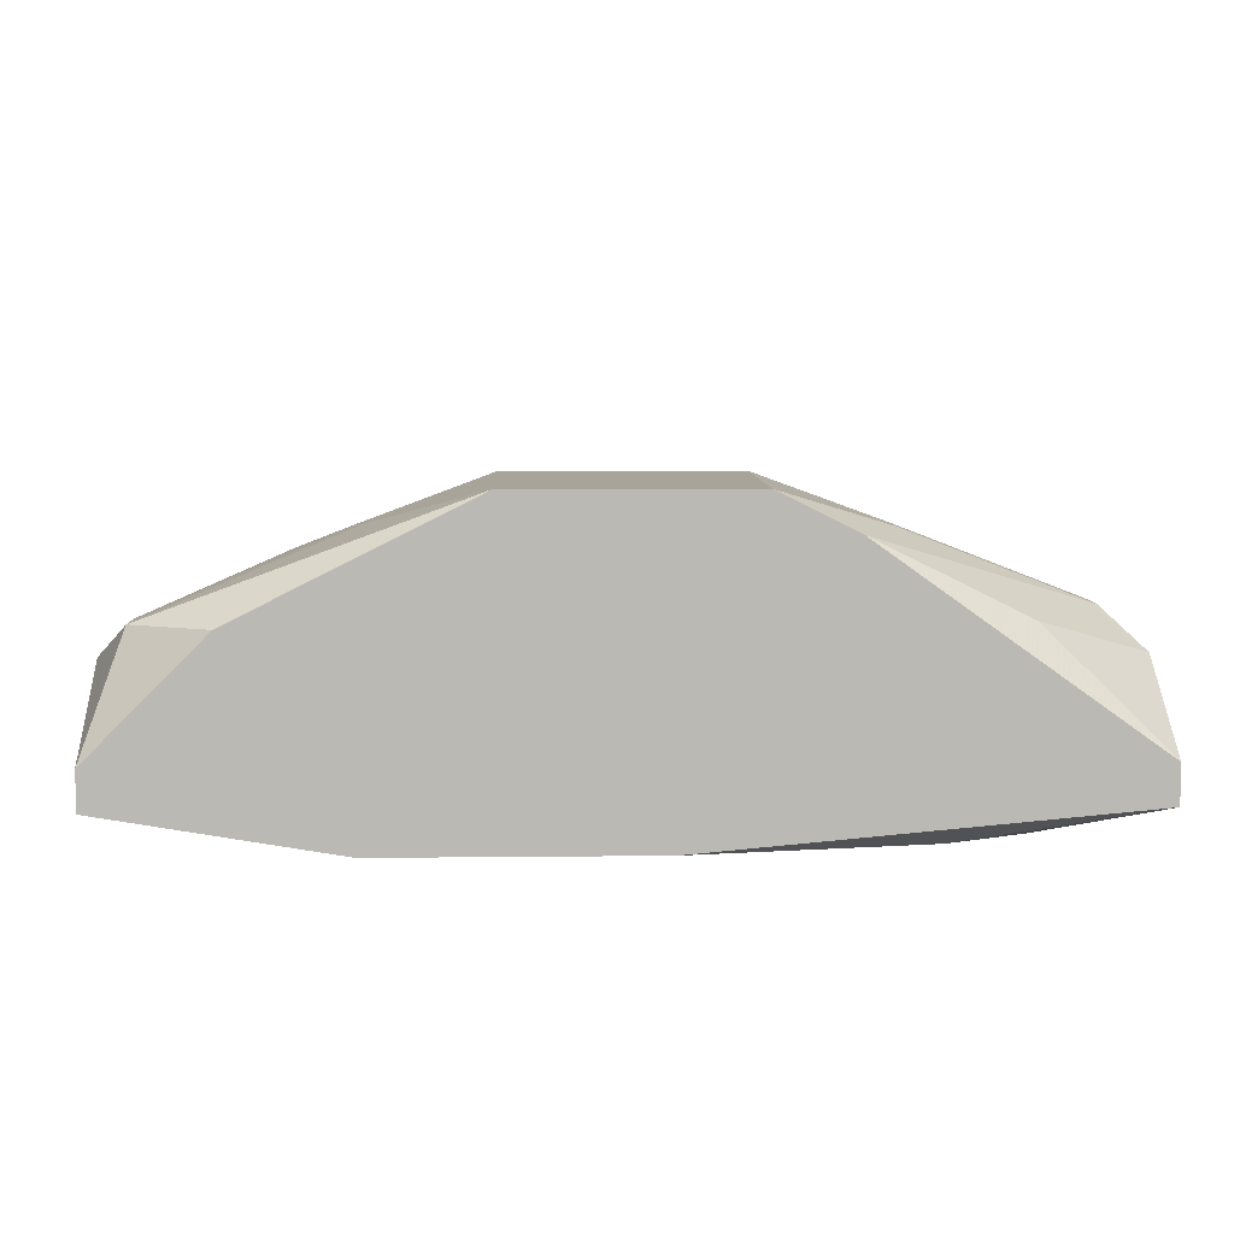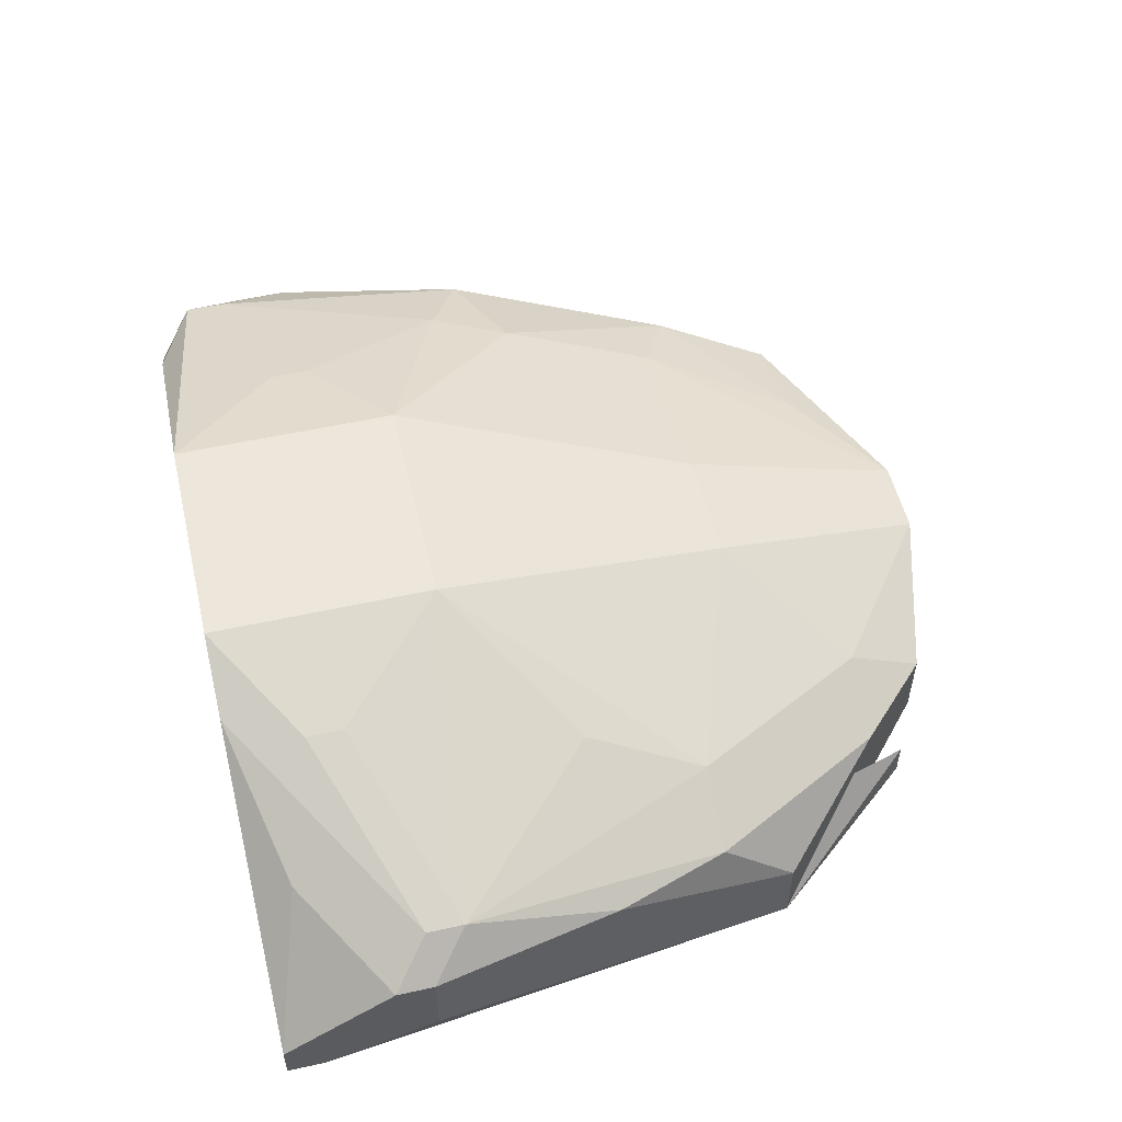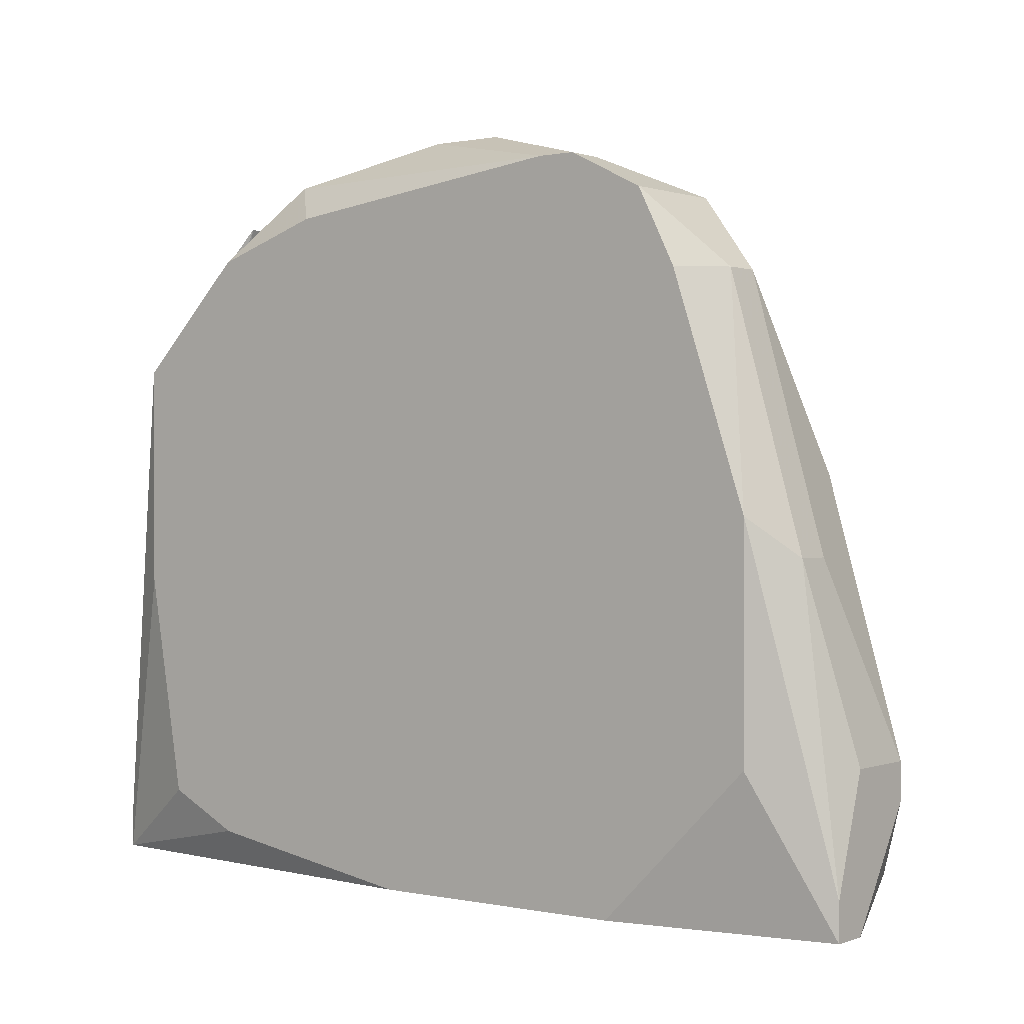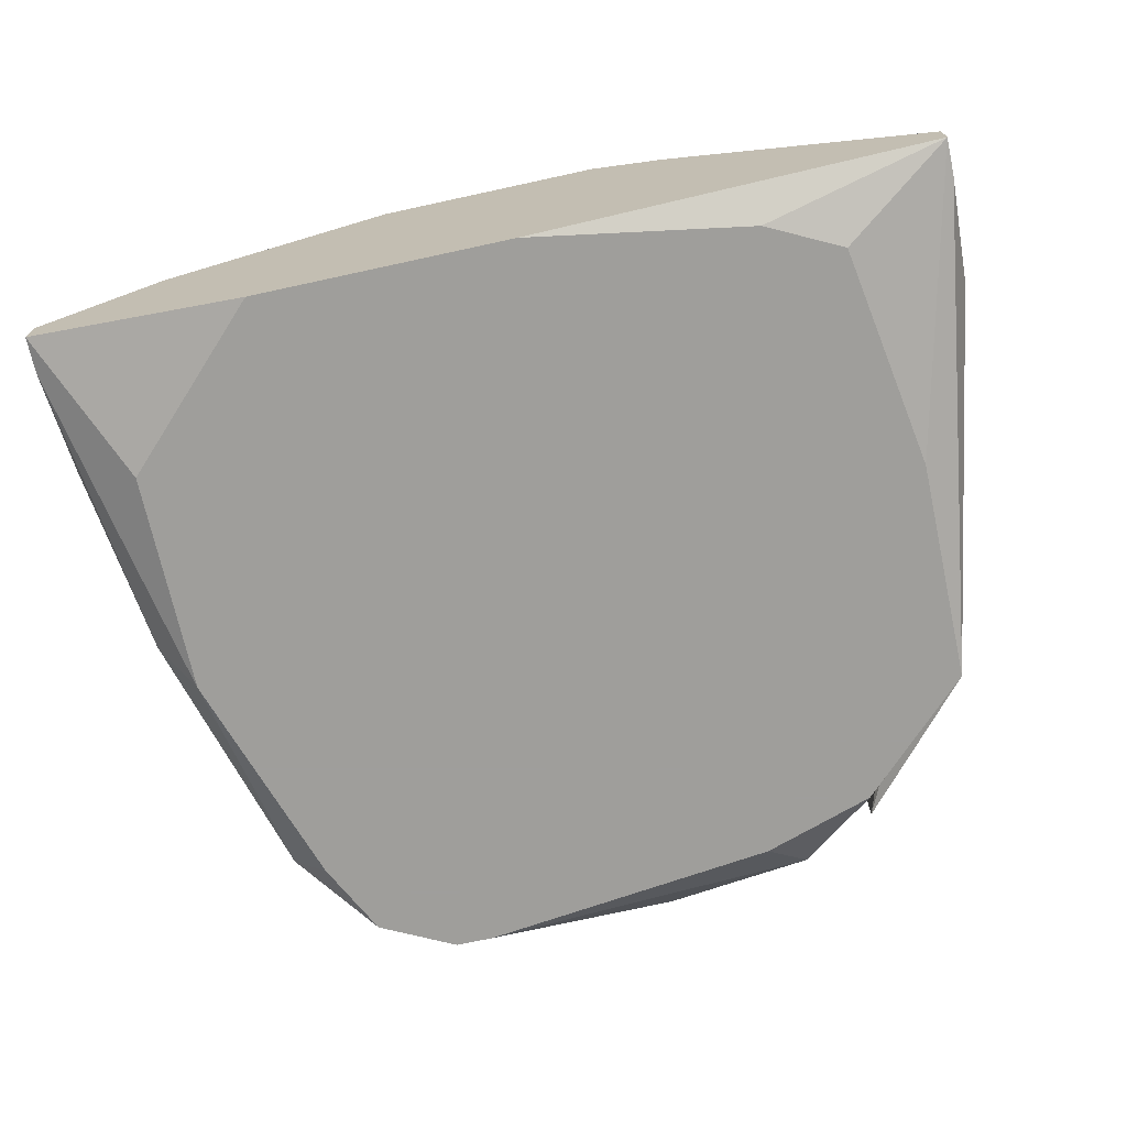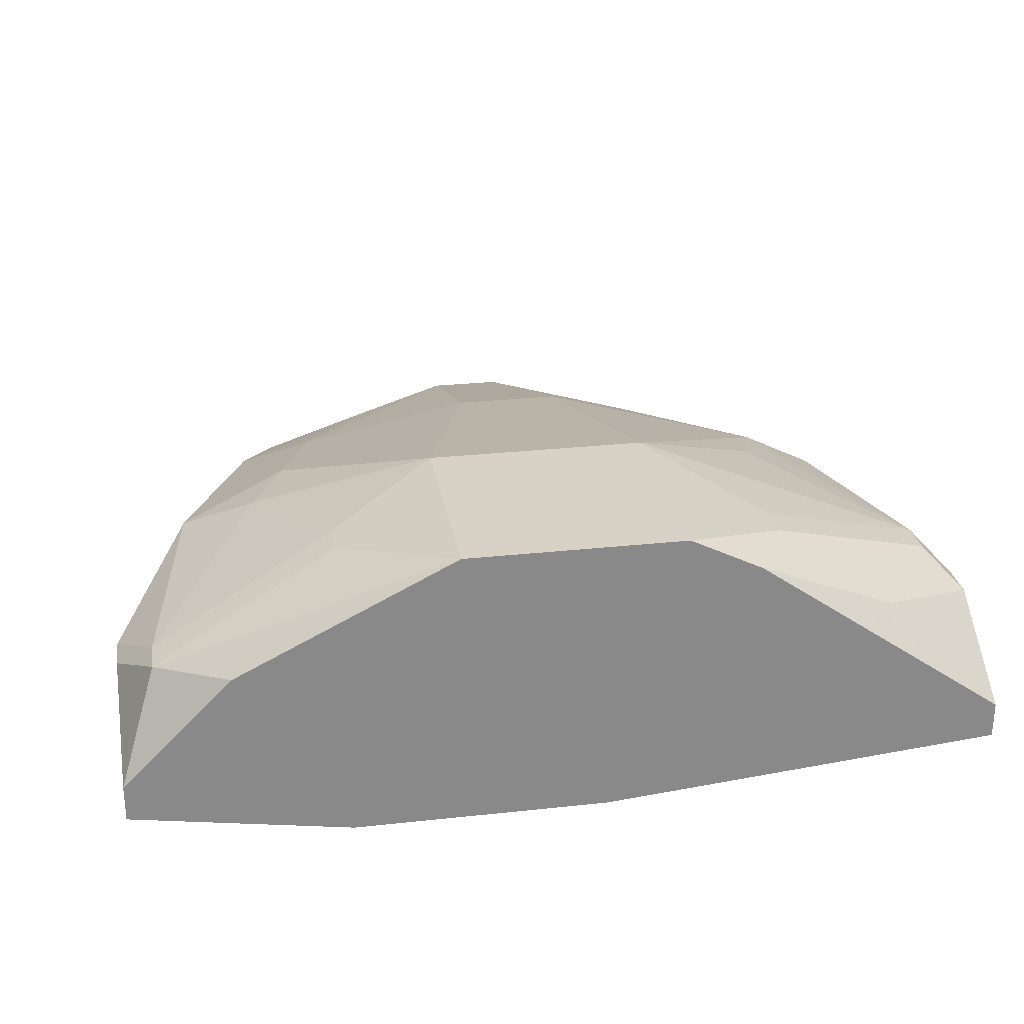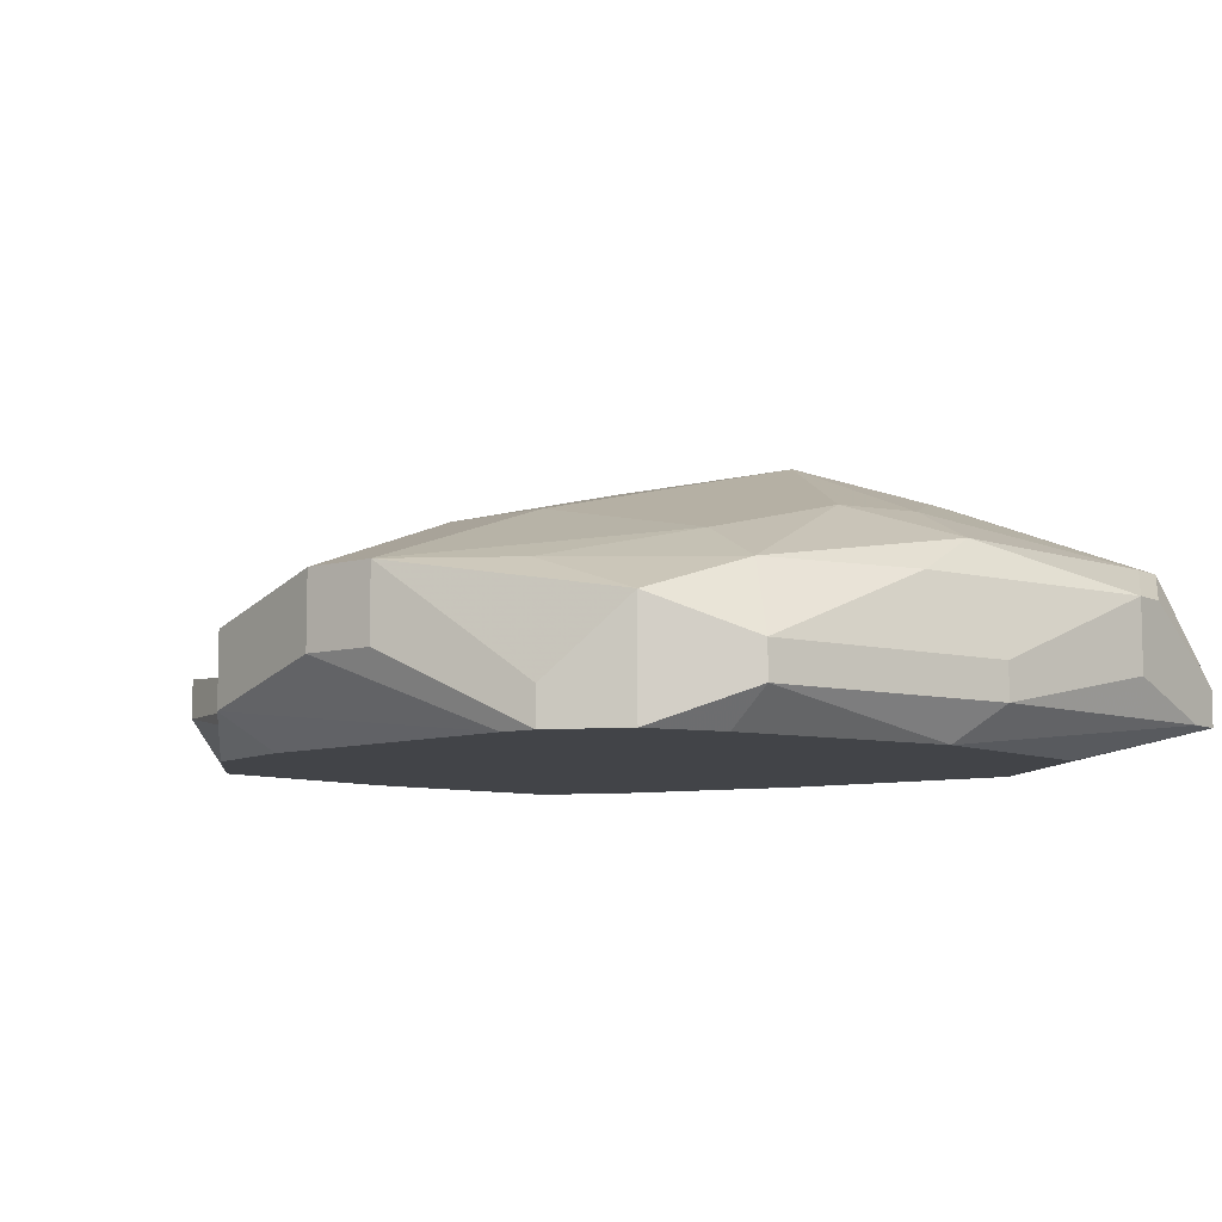
<metadata>
{"format":"obj","ext":"obj","renderer":"f3d","projection":"perspective","resolution":1024,"background":"white","views":[{"elev":7.1,"azim":178.1,"up":"+Y"},{"elev":53.8,"azim":-103.2,"up":"+Y"},{"elev":0.6,"azim":37.8,"up":"+Z"},{"elev":-70.8,"azim":-167.7,"up":"+Y"},{"elev":27.3,"azim":170.4,"up":"+Y"},{"elev":-8.0,"azim":38.1,"up":"+Y"}]}
</metadata>
<code>
v -0.02517 0.05236 0.02618
v 0.02509 0.05864 0.03455
v 0.02509 0.05864 0.03246
v -0.02517 0.05445 0.02618
v -0.02517 0.05236 0.02827
v 0.02509 0.05445 0.03455
v 0.02509 0.05236 0.02827
v 0.02509 0.05445 0.02618
v 0.02509 0.05236 0.02618
v 0.023 0.06073 0.03037
v 0.023 0.06073 0.02827
v 0.023 0.05445 0.04503
v -0.02517 0.05445 0.03455
v 0.023 0.05236 0.04503
v 0.0209 0.06073 0.04503
v 0.0209 0.05864 0.04921
v 0.0209 0.05864 0.02618
v 0.0209 0.05026 0.04712
v 0.0209 0.05026 0.03455
v -0.02517 0.05864 0.03246
v 0.01881 0.06073 0.02618
v 0.01881 0.05445 0.05968
v 0.01881 0.05236 0.05968
v -0.02517 0.05864 0.03455
v 0.01671 0.06283 0.04293
v 0.01671 0.05864 0.05759
v 0.01671 0.05026 0.05968
v 0.01462 0.06283 0.04712
v -0.02308 0.05236 0.04503
v 0.01462 0.05654 0.06387
v 0.01462 0.05026 0.06387
v 0.01253 0.06492 0.03455
v 0.01253 0.06492 0.03246
v 0.01253 0.06073 0.0555
v 0.01253 0.05026 0.02618
v 0.01043 0.05236 0.06597
v 0.01043 0.05026 0.06597
v 0.008337 0.05026 0.06597
v 0.008337 0.05864 0.06387
v 0.006243 0.06701 0.03874
v 0.006243 0.06701 0.02618
v 0.002054 0.06283 0.0555
v 0.002054 0.06073 0.06178
v 0.002054 0.05864 0.06806
v 0.002054 0.05445 0.06806
v -0.002134 0.05864 0.06806
v -0.002134 0.05445 0.06806
v -0.002134 0.05026 0.02618
v -0.004228 0.06283 0.0555
v -0.006322 0.06701 0.03874
v -0.006322 0.06701 0.02618
v -0.008417 0.05026 0.06387
v -0.01051 0.06492 0.02618
v -0.01051 0.05864 0.06178
v -0.01051 0.05654 0.06597
v -0.01051 0.05236 0.06597
v -0.0126 0.06492 0.03246
v -0.0126 0.06492 0.03037
v -0.0147 0.06283 0.04503
v -0.0147 0.05654 0.06178
v -0.0147 0.05445 0.06387
v -0.0147 0.05236 0.06387
v -0.0147 0.05026 0.06178
v -0.02308 0.05864 0.04503
v -0.0147 0.05026 0.02827
v -0.01679 0.06073 0.05131
v -0.01889 0.06073 0.02827
v -0.02308 0.06073 0.03455
v -0.01889 0.05026 0.03037
v -0.02098 0.05864 0.05131
v -0.02098 0.05445 0.0555
v -0.02308 0.06073 0.03665
v -0.02098 0.05026 0.04293
v -0.02098 0.05026 0.0555
f 8 11 3
f 8 17 11
f 16 15 26
f 16 26 22
f 16 2 15
f 10 15 2
f 10 2 3
f 10 3 11
f 28 26 15
f 57 50 51
f 57 51 58
f 72 59 50
f 72 50 57
f 72 57 58
f 72 58 68
f 66 59 72
f 66 72 70
f 66 70 55
f 66 50 59
f 21 11 17
f 41 11 21
f 41 51 50
f 41 50 40
f 12 14 6
f 12 6 2
f 12 2 16
f 12 16 22
f 12 22 23
f 12 23 14
f 25 40 28
f 25 28 15
f 25 15 10
f 34 28 40
f 34 40 42
f 34 42 43
f 34 39 26
f 34 26 28
f 53 68 58
f 53 58 51
f 53 4 67
f 64 70 72
f 64 72 24
f 20 24 72
f 20 72 68
f 20 68 53
f 20 53 67
f 20 67 4
f 20 4 1
f 20 1 5
f 20 5 13
f 20 13 24
f 73 1 69
f 65 69 1
f 65 1 48
f 35 48 1
f 35 1 4
f 35 4 53
f 35 53 51
f 35 51 41
f 35 41 21
f 35 21 17
f 35 17 8
f 35 8 9
f 35 9 19
f 18 14 23
f 63 52 56
f 38 56 52
f 44 39 34
f 44 34 43
f 44 43 46
f 71 70 64
f 54 66 55
f 54 55 46
f 32 40 25
f 32 25 10
f 7 6 14
f 7 14 18
f 7 18 19
f 7 19 9
f 7 9 8
f 7 8 3
f 7 3 2
f 7 2 6
f 49 46 43
f 49 43 42
f 49 42 40
f 49 40 50
f 49 50 66
f 49 66 54
f 49 54 46
f 27 18 23
f 27 23 31
f 47 46 55
f 47 55 56
f 47 56 38
f 60 71 55
f 60 55 70
f 60 70 71
f 29 64 24
f 74 71 64
f 74 64 29
f 74 24 13
f 74 13 5
f 74 5 1
f 74 1 73
f 74 73 69
f 74 69 65
f 74 65 48
f 74 48 35
f 74 35 19
f 74 19 18
f 74 18 27
f 74 27 31
f 74 31 37
f 74 37 38
f 74 38 52
f 74 52 63
f 74 63 56
f 74 56 55
f 74 55 71
f 33 32 10
f 33 10 11
f 33 11 41
f 33 41 40
f 33 40 32
f 30 44 36
f 30 36 37
f 30 37 31
f 30 31 23
f 30 23 22
f 30 22 26
f 30 26 39
f 30 39 44
f 45 47 38
f 45 38 37
f 45 37 36
f 45 36 44
f 45 44 46
f 45 46 47
f 62 74 29
f 62 29 24
f 61 62 24
f 61 24 74
f 61 74 62

</code>
